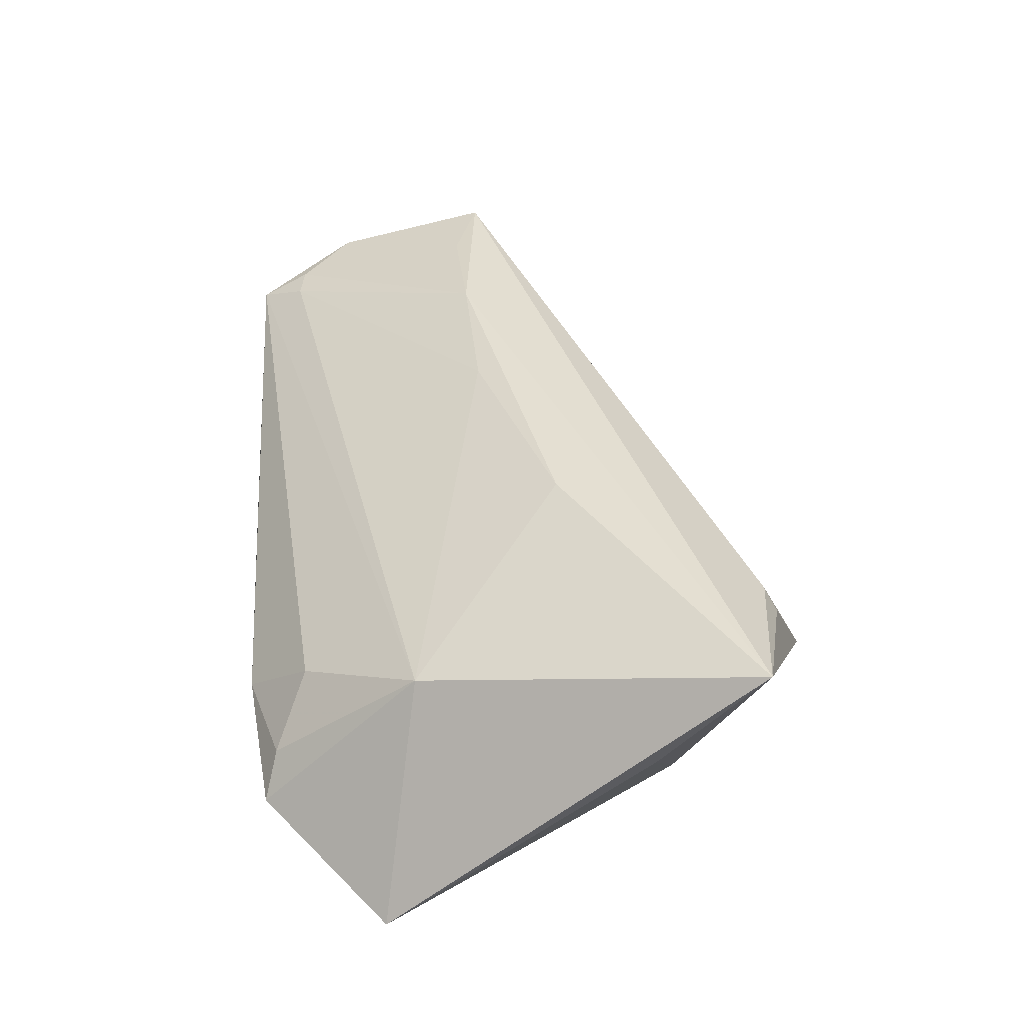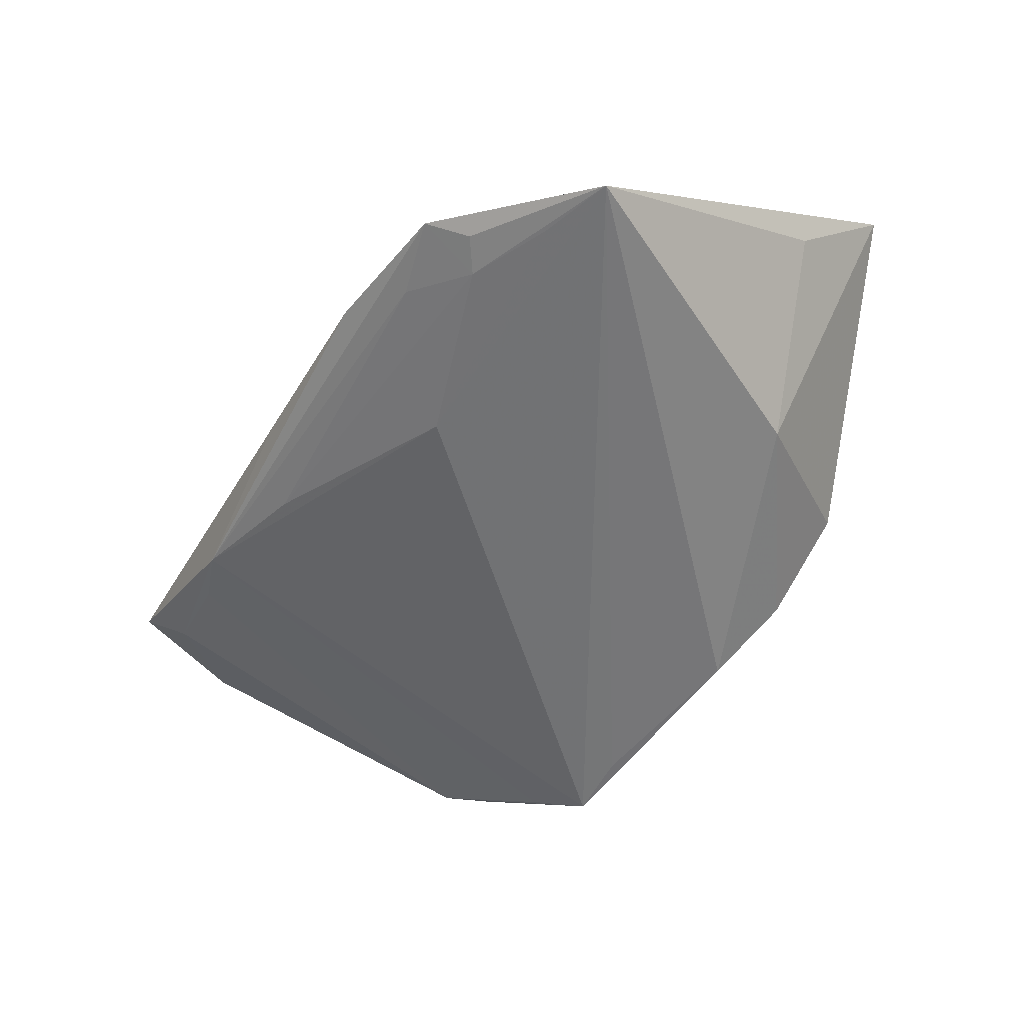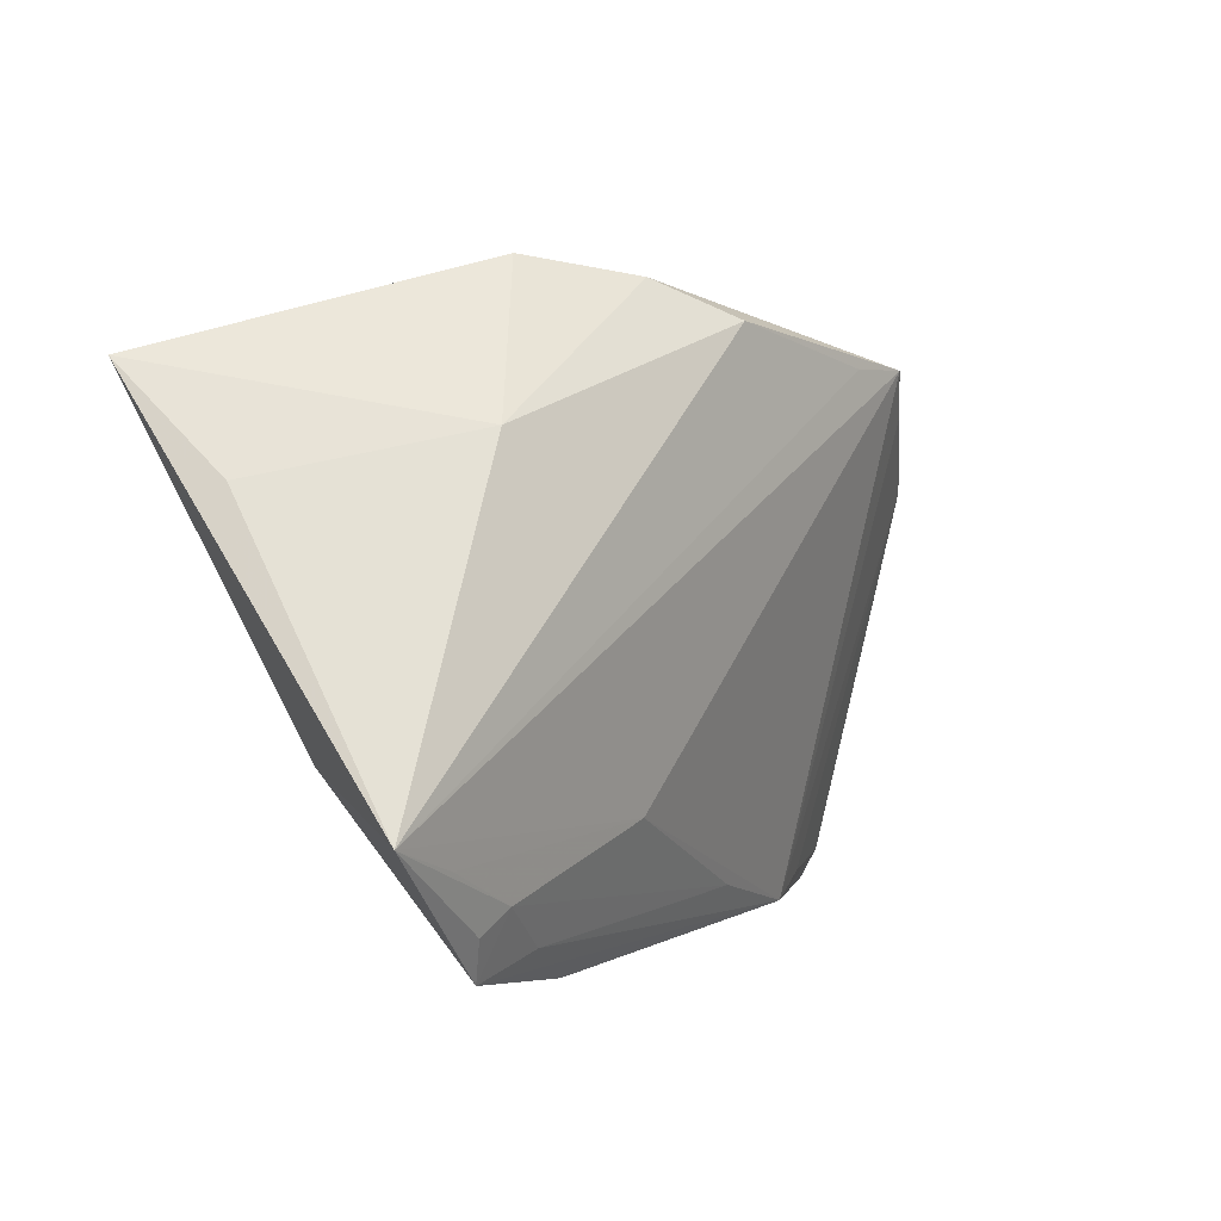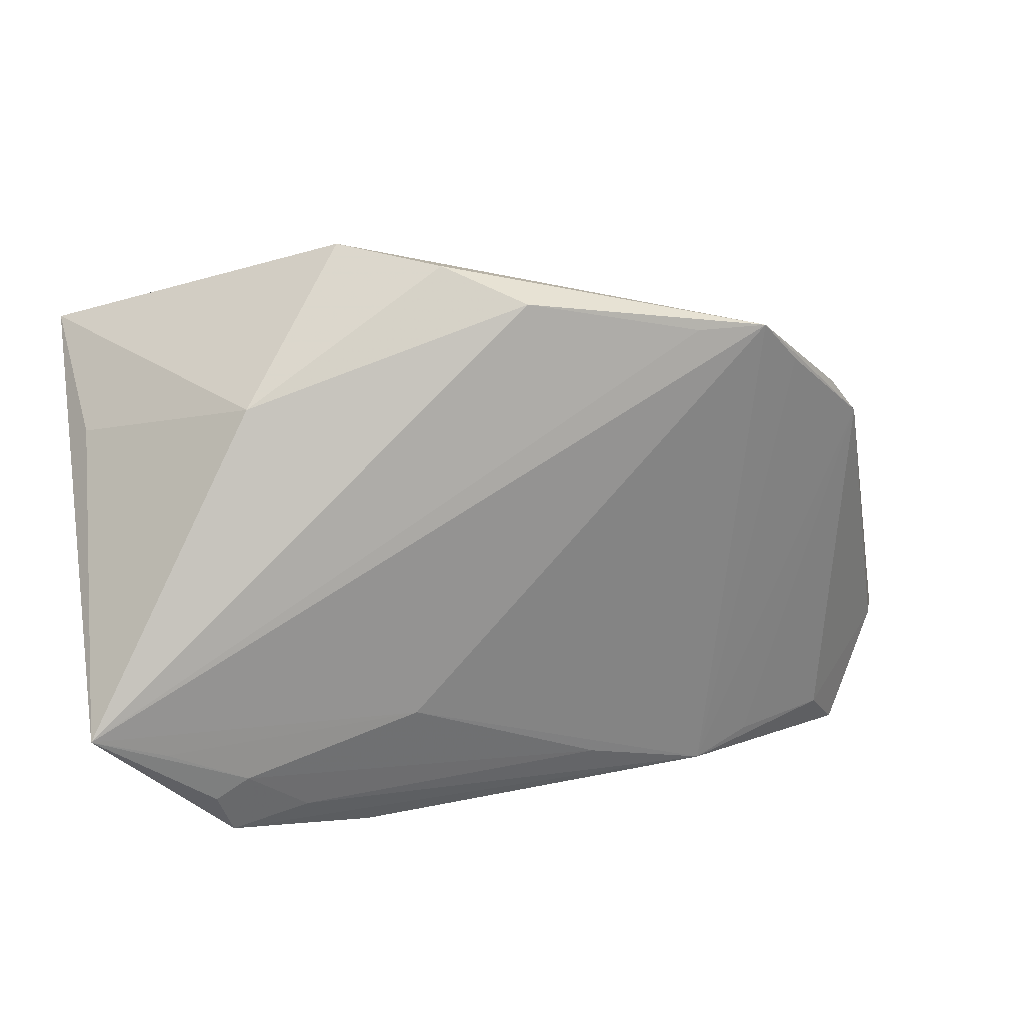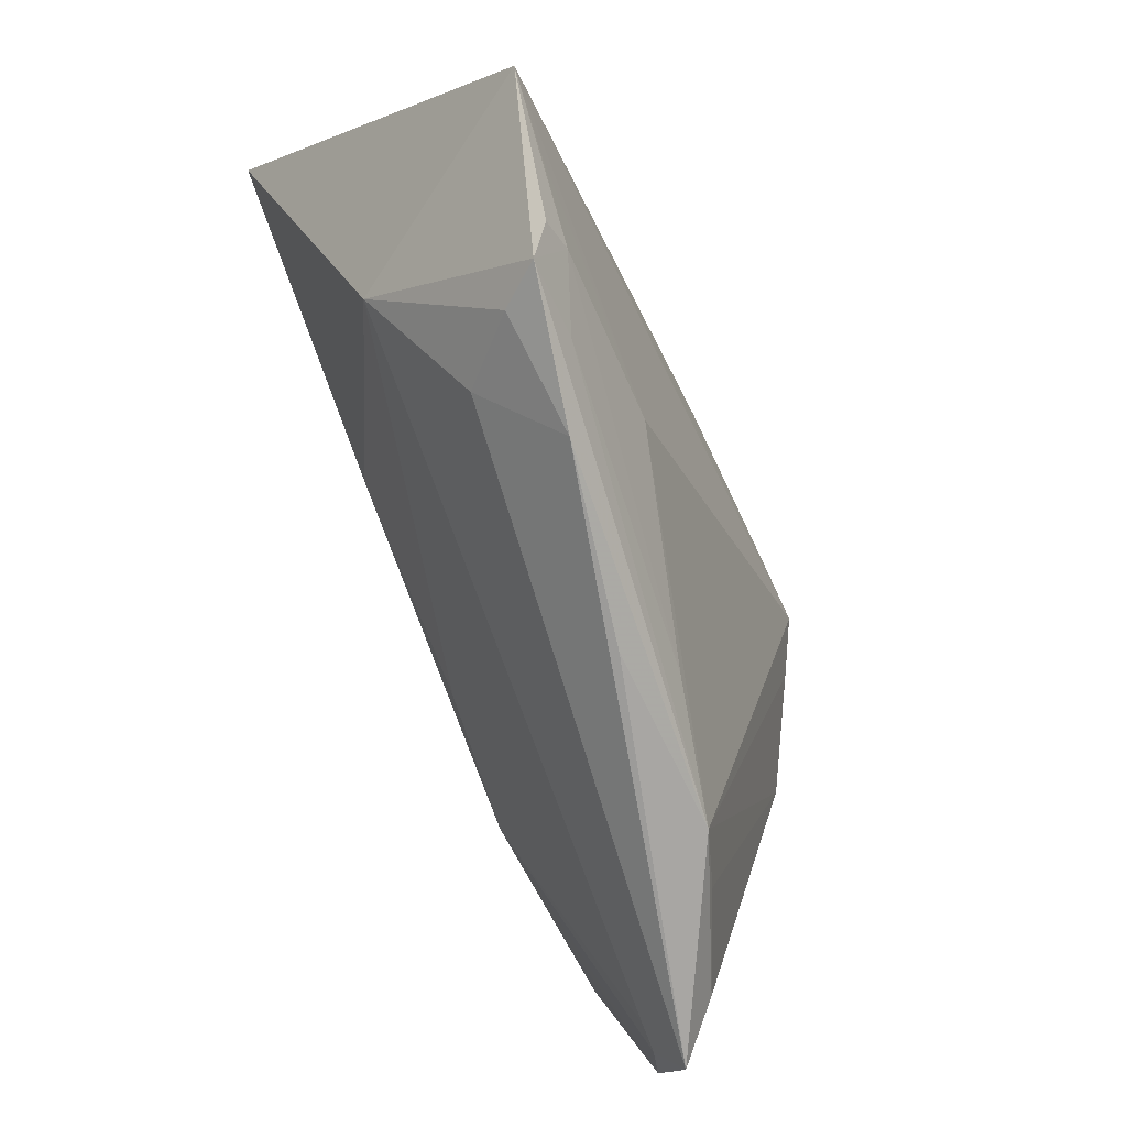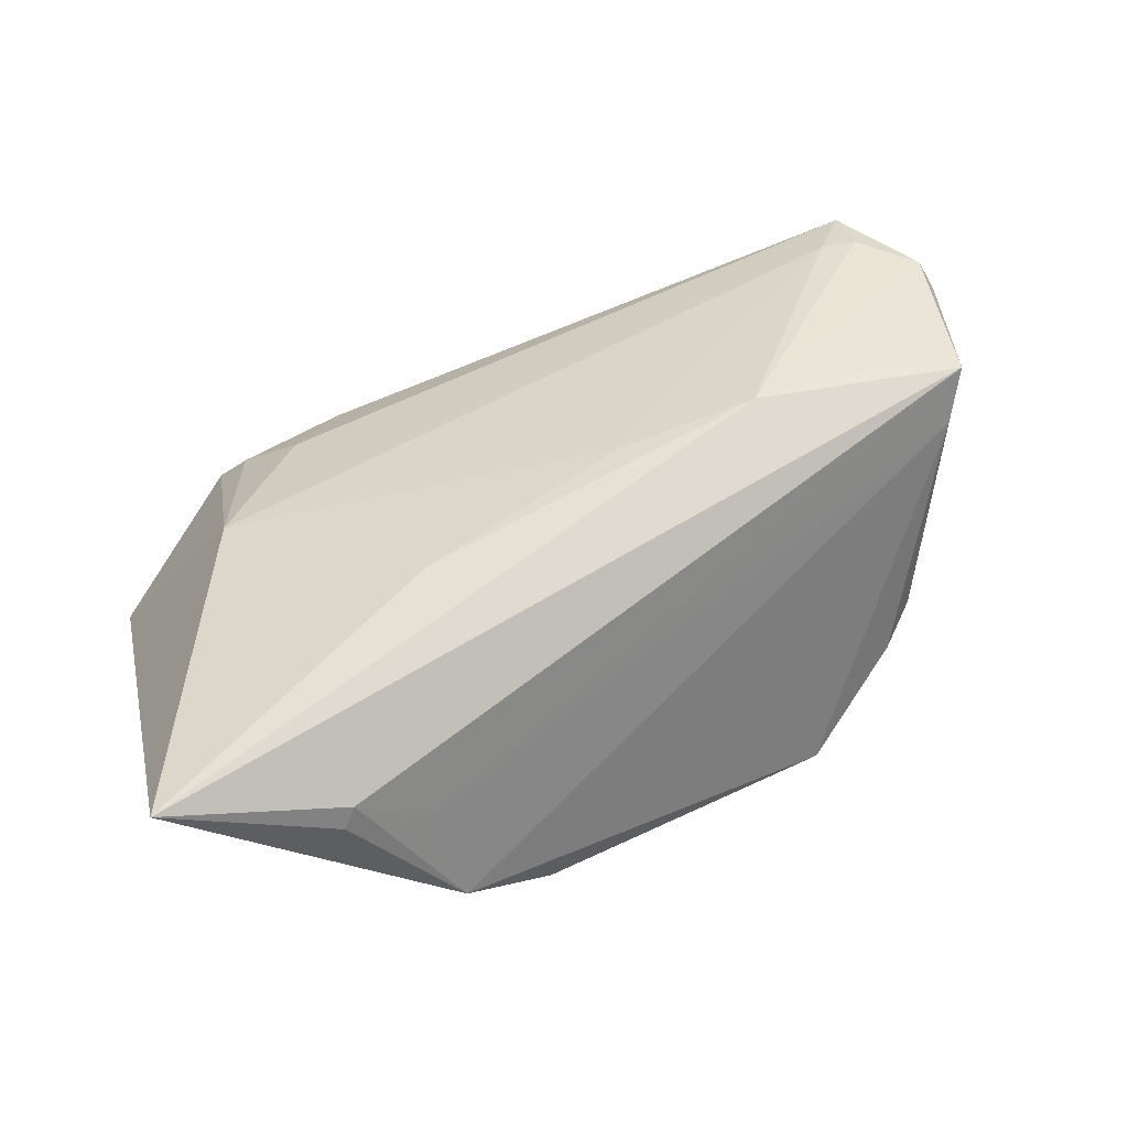
<metadata>
{"format":"obj","ext":"obj","renderer":"f3d","projection":"perspective","resolution":1024,"background":"white","views":[{"elev":36.8,"azim":85.8,"up":"+Z"},{"elev":-56.7,"azim":60.2,"up":"+Z"},{"elev":1.3,"azim":128.5,"up":"+Y"},{"elev":14.2,"azim":166.3,"up":"+Y"},{"elev":-73.6,"azim":115.0,"up":"+Y"},{"elev":62.8,"azim":163.0,"up":"+Z"}]}
</metadata>
<code>
v -0.04356 -0.03009 0.002419
v 0.002931 0.02987 -0.01984
v -0.01794 0.02614 -0.02018
v 0.03958 -0.01456 0.005105
v -0.05397 -0.01989 0.008897
v -0.04121 -0.005264 0.01915
v -0.04245 0.01338 -0.009999
v 0.05312 0.01282 0.002757
v -0.04384 -0.02908 0.01086
v 0.02937 -0.03153 -0.01455
v -0.03832 0.01775 -0.01235
v -0.00152 -0.03559 -0.005587
v 0.02521 0.02957 0.005705
v 0.04643 -0.02212 -0.01908
v 0.05511 -0.01929 -0.02018
v 0.05511 0.02493 0.0169
v -0.0486 0.002041 0.01399
v -0.05211 -0.006491 0.01544
v 0.02805 -0.02829 -0.00264
v -0.008273 -0.02981 -0.009715
v 0.04062 -0.02896 -0.01704
v -0.05511 -0.01891 0.01129
v 0.01792 0.004247 0.01751
v 0.03846 -0.03386 -0.01471
v -0.0544 -0.0167 0.01081
v -0.02628 0.02646 -0.02018
v 0.03476 -0.03228 -0.009826
v -0.008149 -0.004007 0.01809
v 0.03682 -0.02641 -0.01766
v 0.01201 0.03391 -0.01421
v -0.03137 -0.03106 -0.003042
v -0.05408 -0.02169 0.01324
v -0.02398 -0.03357 -0.005697
v 0.01607 -0.01999 -0.01703
v 0.02303 0.03589 -0.006047
v 0.03496 0.02974 0.009548
v 0.03335 0.02831 0.01183
v -0.03154 0.02161 -0.01685
v -0.0482 0.002371 0.007459
v -0.04824 -0.03455 0.007848
v -0.02537 -0.004707 0.02018
v -0.0509 -0.001938 0.01945
v -0.04805 -0.02834 0.01133
v 0.02119 -0.03589 -0.01056
v 0.03538 0.01808 -0.01526
f 15 4 24
f 16 4 15
f 16 42 41
f 34 33 26
f 26 15 34
f 35 30 26
f 16 45 35
f 45 30 35
f 45 15 2
f 26 30 2
f 2 30 45
f 8 45 16
f 16 15 8
f 8 15 45
f 22 42 18
f 26 7 11
f 26 33 38
f 38 7 26
f 33 7 38
f 22 7 5
f 5 40 22
f 33 40 1
f 1 5 7
f 40 5 1
f 4 40 19
f 44 33 24
f 44 19 40
f 23 4 16
f 16 41 23
f 9 40 4
f 24 33 10
f 24 10 29
f 17 35 26
f 26 11 17
f 17 7 42
f 17 11 7
f 37 42 16
f 3 15 26
f 26 2 3
f 3 2 15
f 25 7 22
f 22 18 25
f 25 18 7
f 42 7 39
f 39 18 42
f 7 18 39
f 31 7 33
f 33 1 31
f 31 1 7
f 24 4 27
f 4 19 27
f 27 44 24
f 19 44 27
f 12 40 33
f 33 44 12
f 12 44 40
f 28 9 4
f 41 9 28
f 4 23 28
f 28 23 41
f 32 42 22
f 22 40 32
f 33 34 20
f 20 10 33
f 34 29 20
f 20 29 10
f 21 15 24
f 24 29 21
f 21 29 15
f 14 34 15
f 15 29 14
f 14 29 34
f 13 17 42
f 42 37 13
f 35 17 13
f 13 37 35
f 16 35 36
f 36 37 16
f 35 37 36
f 6 41 42
f 42 32 6
f 6 32 41
f 43 9 41
f 41 32 43
f 40 9 43
f 43 32 40

</code>
